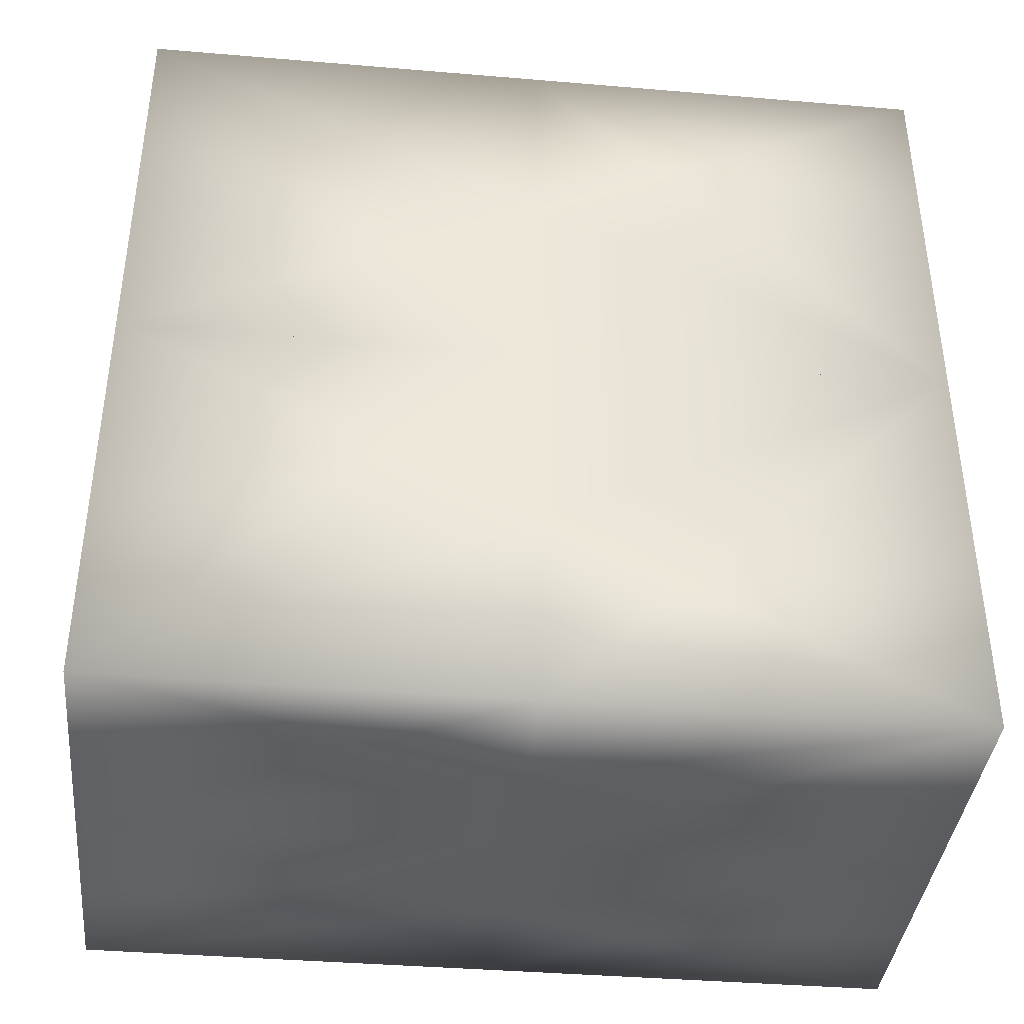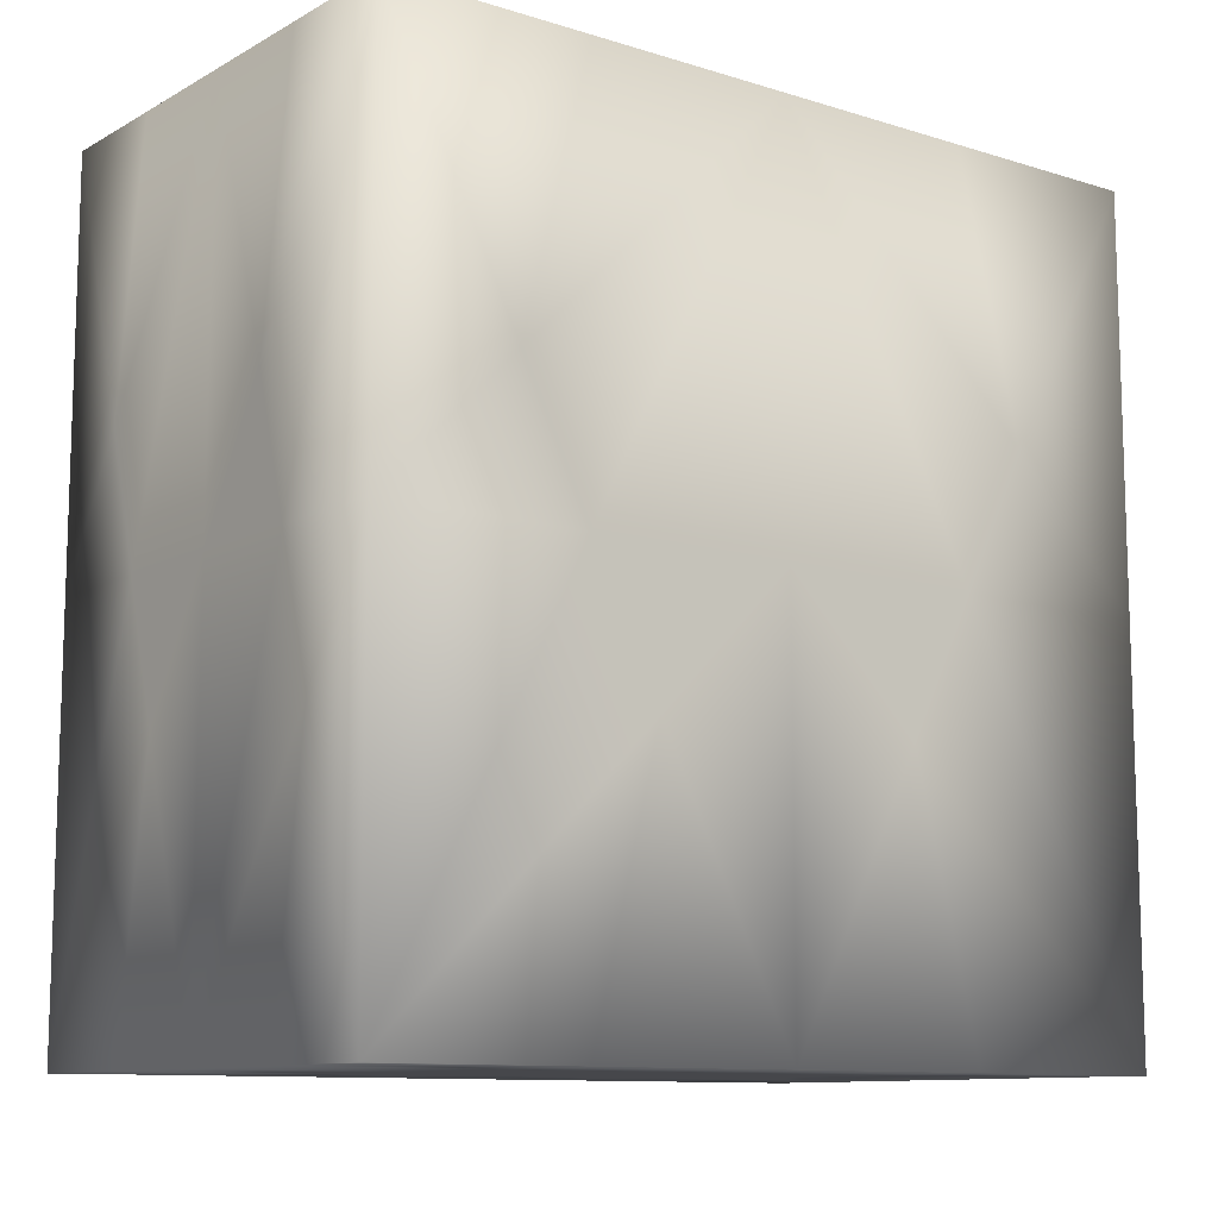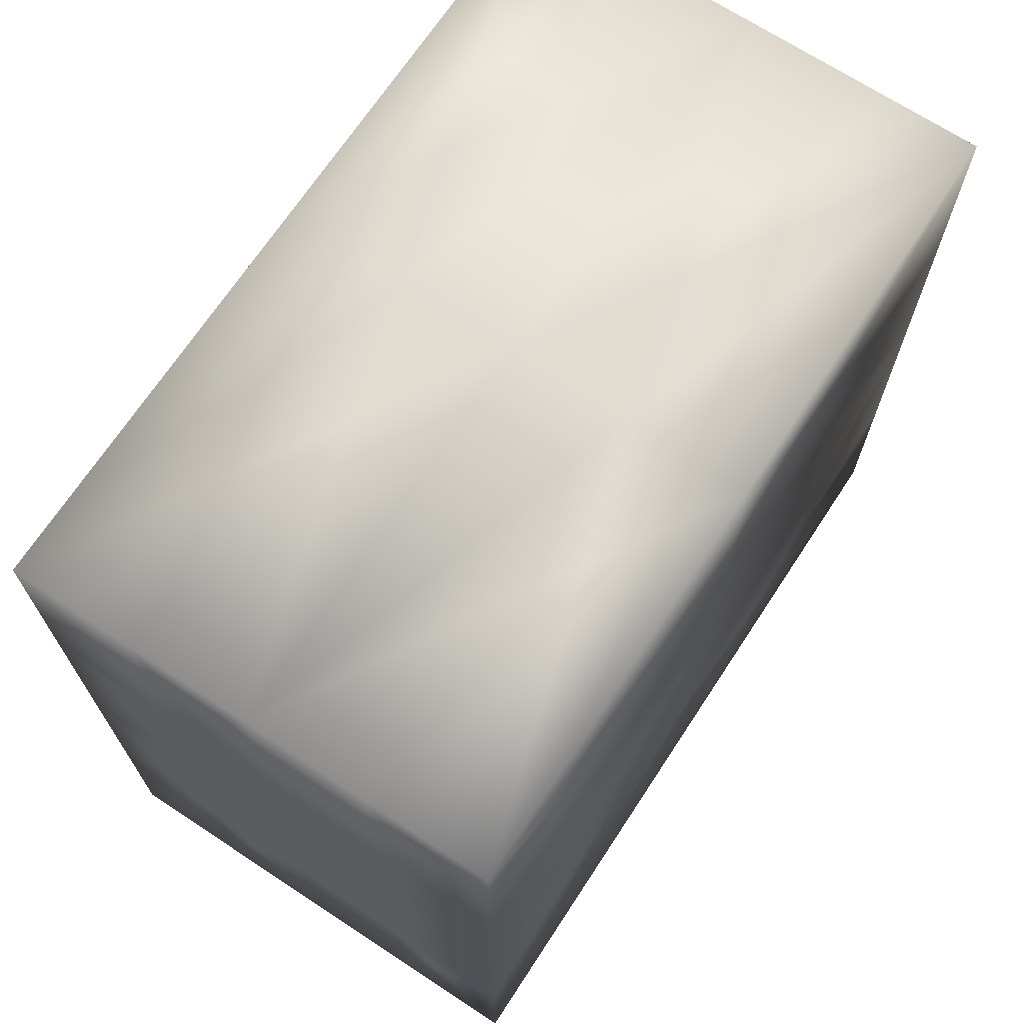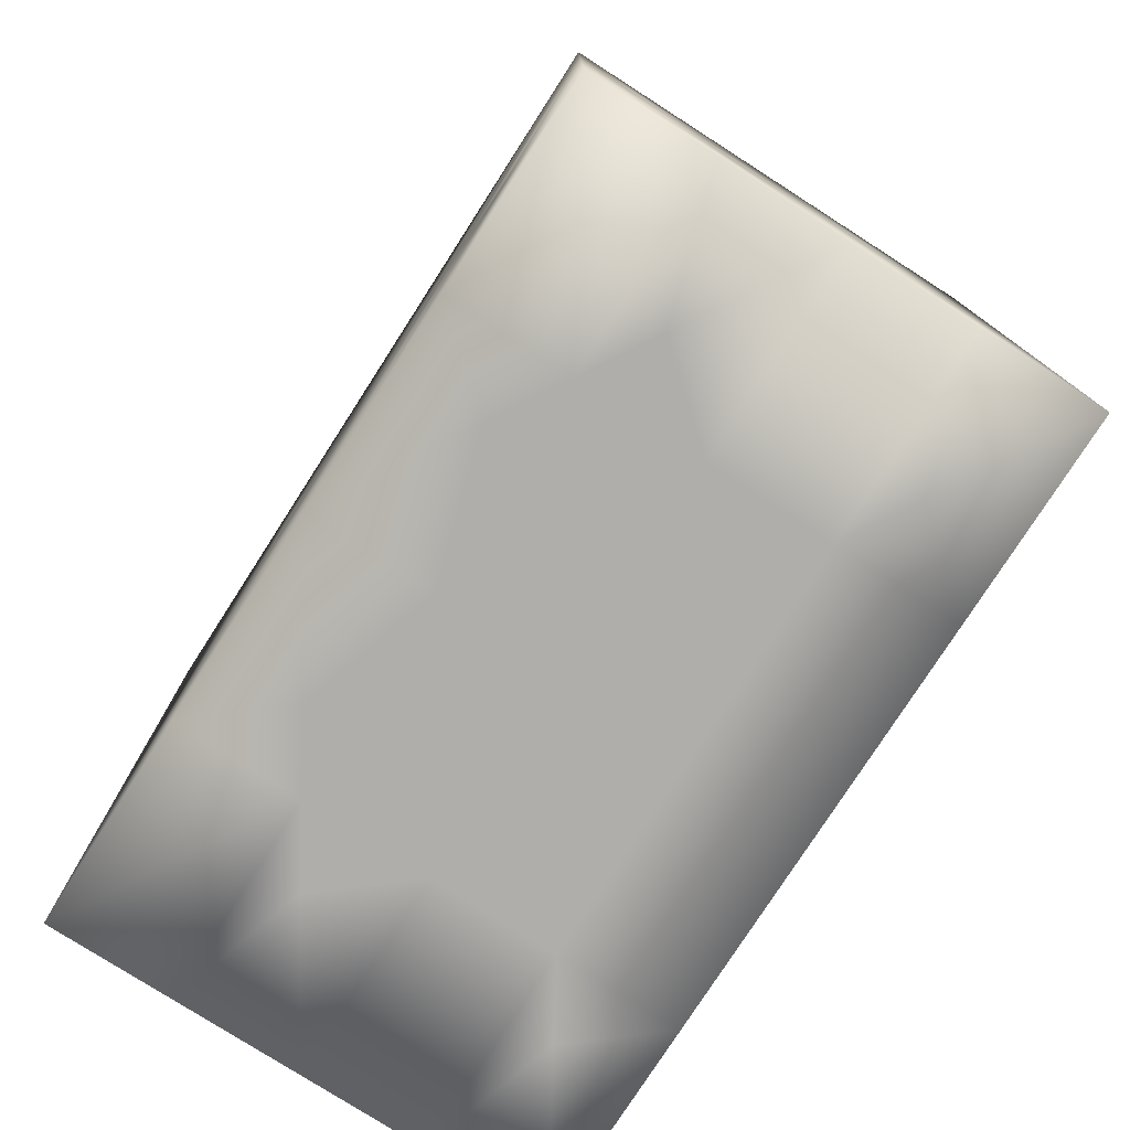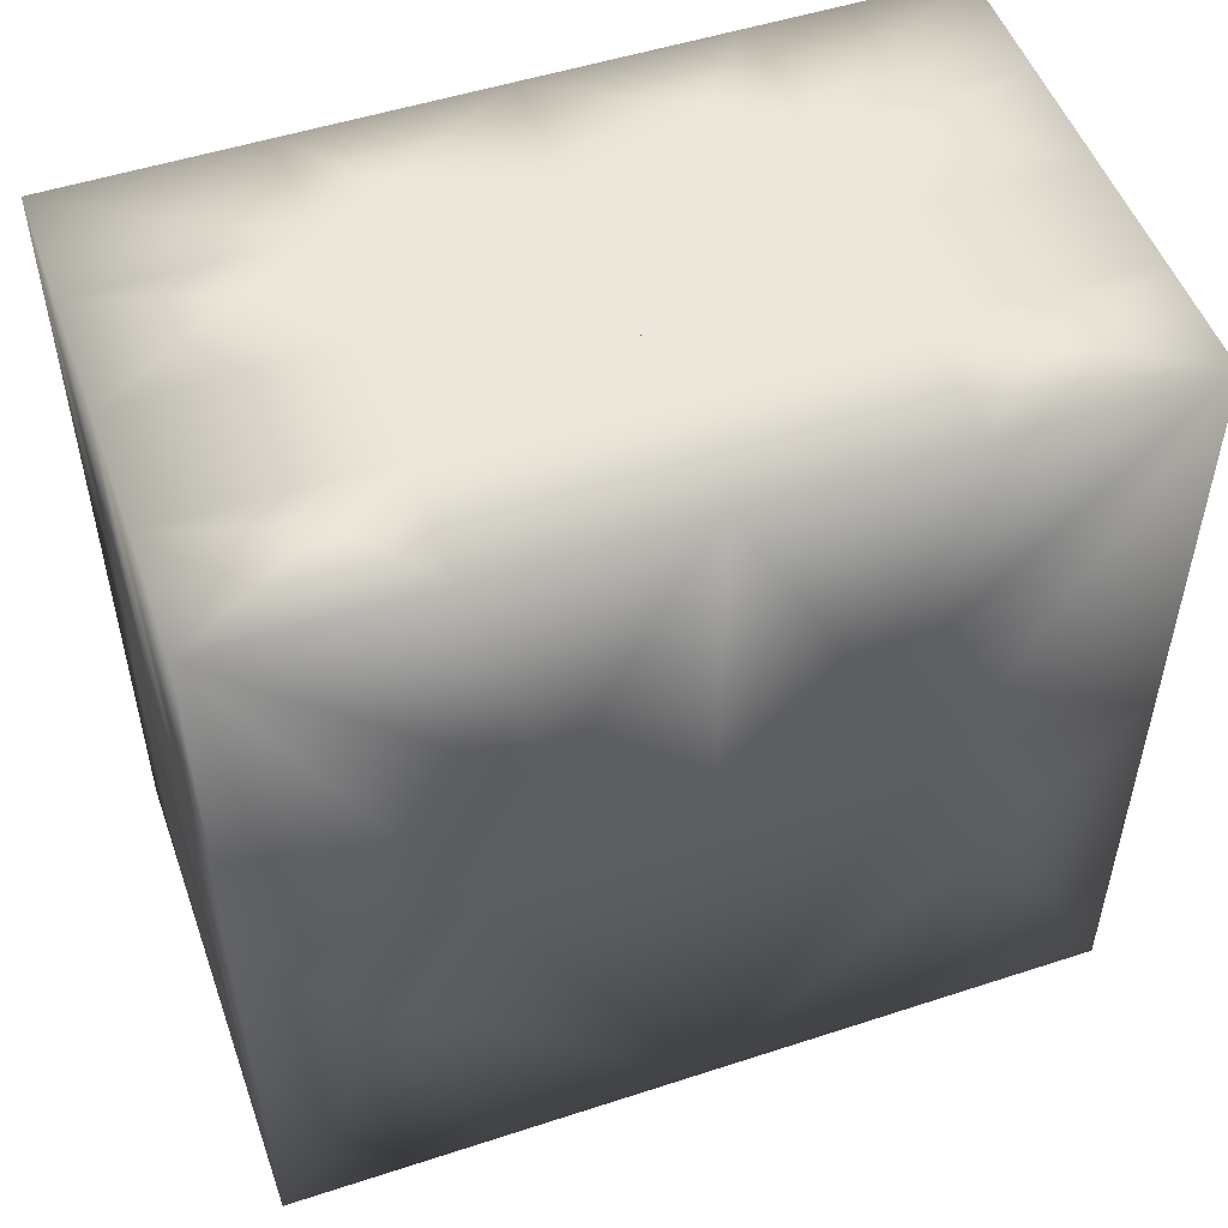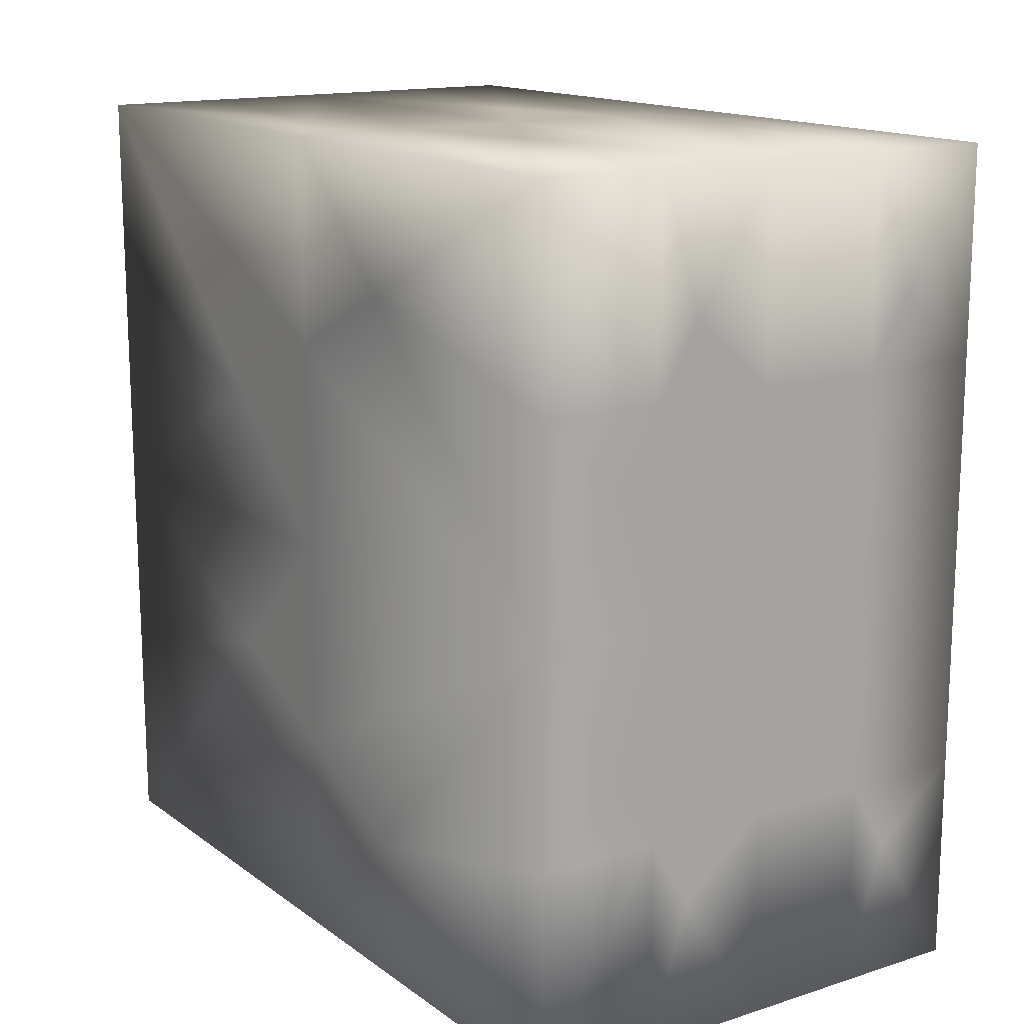
<metadata>
{"format":"obj","ext":"obj","renderer":"f3d","projection":"perspective","resolution":1024,"background":"white","views":[{"elev":-39.2,"azim":-96.0,"up":"+Z"},{"elev":-10.8,"azim":52.6,"up":"+Y"},{"elev":69.4,"azim":-146.7,"up":"+Z"},{"elev":-77.7,"azim":-32.7,"up":"+Y"},{"elev":51.4,"azim":-109.5,"up":"+Y"},{"elev":15.0,"azim":145.9,"up":"+Z"}]}
</metadata>
<code>
o face3
v -5.079 -8.467 8.465
v 0 8.467 8.465
v -5.079 8.467 8.465
v 0 -8.467 8.465
v 5.079 8.467 8.465
v -5.079 -8.467 -0
v -5.079 8.467 0
v 0 8.467 0
v 0 -8.467 -0
v 5.079 8.467 0
v 5.079 -8.467 8.465
v 5.079 -8.467 -0
v 0 8.467 -8.465
v -5.079 -8.467 -8.465
v -5.079 8.467 -8.465
v 5.079 8.467 -8.465
v 0 -8.467 -8.465
v 5.079 -8.467 -8.465
v -5.079 -0 8.465
v -2.539 -0 8.465
v -2.539 8.467 8.465
v 0 -0 8.465
v 2.539 -0 8.465
v 2.539 8.467 8.465
v -5.079 0 -0
v -5.079 -0 4.233
v -5.079 8.467 4.233
v -2.539 8.467 0
v -2.539 8.467 4.233
v 0 8.467 4.233
v -2.539 -8.467 -0
v -2.539 -8.467 4.233
v -5.079 -8.467 4.233
v 2.539 8.467 0
v 2.539 8.467 4.233
v 5.079 8.467 4.233
v 5.079 0 -0
v 5.079 -0 4.233
v 5.079 -8.467 4.233
v 2.539 -8.467 -0
v 2.539 -8.467 4.233
v 0 -8.467 4.233
v -2.539 0 -0
v 0 0 -0
v 2.539 0 -0
v -2.539 8.467 -8.465
v -2.539 0 -8.465
v -5.079 0 -8.465
v 2.539 8.467 -8.465
v 2.539 0 -8.465
v 0 0 -8.465
v -5.079 8.467 -4.233
v -5.079 0 -4.233
v 0 8.467 -4.233
v -2.539 8.467 -4.233
v -5.079 -8.467 -4.233
v -2.539 -8.467 -4.233
v 5.079 8.467 -4.233
v 2.539 8.467 -4.233
v 5.079 -8.467 -4.233
v 5.079 0 -4.233
v 0 -8.467 -4.233
v 2.539 -8.467 -4.233
v -2.539 -8.467 8.465
v 2.539 -8.467 8.465
v 5.079 -0 8.465
v -2.539 -8.467 -8.465
v 5.079 0 -8.465
v 2.539 -8.467 -8.465
v -3.386 2.822 8.465
v 1.693 2.822 8.465
v -5.079 2.822 2.822
v -1.693 8.467 2.822
v -3.386 -8.467 2.822
v 3.386 8.467 2.822
v 5.079 -2.822 2.822
v 1.693 -8.467 2.822
v -3.386 2.822 0
v 1.693 2.822 0
v -3.386 2.822 -8.465
v 1.693 2.822 -8.465
v -5.079 2.822 -2.822
v -1.693 8.467 -2.822
v -3.386 -8.467 -2.822
v 3.386 8.467 -2.822
v 5.079 -2.822 -2.822
v 1.693 -8.467 -2.822
v -1.693 -2.822 8.465
v 3.386 -2.822 8.465
v -5.079 -2.822 5.643
v -3.386 8.467 5.643
v -1.693 -8.467 5.643
v 1.693 8.467 5.643
v 5.079 2.822 5.643
v 3.386 -8.467 5.643
v -1.693 -2.822 -0
v 3.386 -2.822 -0
v -1.693 -2.822 -8.465
v 3.386 -2.822 -8.465
v -5.079 -2.822 -5.643
v -3.386 8.467 -5.643
v -1.693 -8.467 -5.643
v 1.693 8.467 -5.643
v 5.079 2.822 -5.643
v 3.386 -8.467 -5.643
f 20 19 1
f 2 70 20
f 3 70 21
f 23 22 4
f 5 71 23
f 2 71 24
f 26 25 6
f 3 72 26
f 7 72 27
f 29 28 7
f 30 29 2
f 8 73 30
f 32 31 9
f 33 32 1
f 6 74 33
f 35 34 8
f 36 35 5
f 10 75 36
f 38 37 10
f 11 76 38
f 12 76 39
f 41 40 12
f 42 41 4
f 9 77 42
f 43 25 6
f 8 78 43
f 7 78 28
f 45 44 9
f 10 79 45
f 8 79 34
f 13 80 46
f 48 47 14
f 15 80 48
f 16 81 49
f 51 50 17
f 13 81 51
f 15 82 52
f 25 53 6
f 7 82 25
f 55 54 13
f 28 55 7
f 8 83 28
f 57 56 14
f 31 57 9
f 6 84 31
f 59 58 16
f 34 59 8
f 10 85 34
f 18 86 60
f 37 61 10
f 12 86 37
f 63 62 17
f 40 63 12
f 9 87 40
f 1 88 20
f 4 88 64
f 20 22 2
f 4 89 23
f 11 89 65
f 23 66 5
f 6 90 26
f 1 90 33
f 26 19 3
f 27 29 7
f 3 91 27
f 29 21 2
f 42 32 9
f 4 92 42
f 32 64 1
f 30 35 8
f 2 93 30
f 35 24 5
f 10 94 38
f 5 94 36
f 38 66 11
f 39 41 12
f 11 95 39
f 41 65 4
f 6 96 43
f 9 96 31
f 43 44 8
f 9 97 45
f 12 97 40
f 45 37 10
f 51 47 13
f 17 98 51
f 14 98 67
f 68 50 16
f 18 99 68
f 17 99 69
f 48 53 15
f 14 100 48
f 6 100 56
f 46 55 13
f 15 101 46
f 55 52 7
f 67 57 14
f 17 102 67
f 57 62 9
f 49 59 16
f 13 103 49
f 59 54 8
f 68 61 18
f 16 104 68
f 10 104 58
f 69 63 17
f 18 105 69
f 63 60 12
f 20 70 19
f 2 21 70
f 3 19 70
f 23 71 22
f 5 24 71
f 2 22 71
f 26 72 25
f 3 27 72
f 7 25 72
f 29 73 28
f 30 73 29
f 8 28 73
f 32 74 31
f 33 74 32
f 6 31 74
f 35 75 34
f 36 75 35
f 10 34 75
f 38 76 37
f 11 39 76
f 12 37 76
f 41 77 40
f 42 77 41
f 9 40 77
f 43 78 25
f 8 28 78
f 7 25 78
f 45 79 44
f 10 34 79
f 8 44 79
f 13 47 80
f 48 80 47
f 15 46 80
f 16 50 81
f 51 81 50
f 13 49 81
f 15 53 82
f 25 82 53
f 7 52 82
f 55 83 54
f 28 83 55
f 8 54 83
f 57 84 56
f 31 84 57
f 6 56 84
f 59 85 58
f 34 85 59
f 10 58 85
f 18 61 86
f 37 86 61
f 12 60 86
f 63 87 62
f 40 87 63
f 9 62 87
f 1 64 88
f 4 22 88
f 20 88 22
f 4 65 89
f 11 66 89
f 23 89 66
f 6 33 90
f 1 19 90
f 26 90 19
f 27 91 29
f 3 21 91
f 29 91 21
f 42 92 32
f 4 64 92
f 32 92 64
f 30 93 35
f 2 24 93
f 35 93 24
f 10 36 94
f 5 66 94
f 38 94 66
f 39 95 41
f 11 65 95
f 41 95 65
f 6 31 96
f 9 44 96
f 43 96 44
f 9 40 97
f 12 37 97
f 45 97 37
f 51 98 47
f 17 67 98
f 14 47 98
f 68 99 50
f 18 69 99
f 17 50 99
f 48 100 53
f 14 56 100
f 6 53 100
f 46 101 55
f 15 52 101
f 55 101 52
f 67 102 57
f 17 62 102
f 57 102 62
f 49 103 59
f 13 54 103
f 59 103 54
f 68 104 61
f 16 58 104
f 10 61 104
f 69 105 63
f 18 60 105
f 63 105 60

</code>
